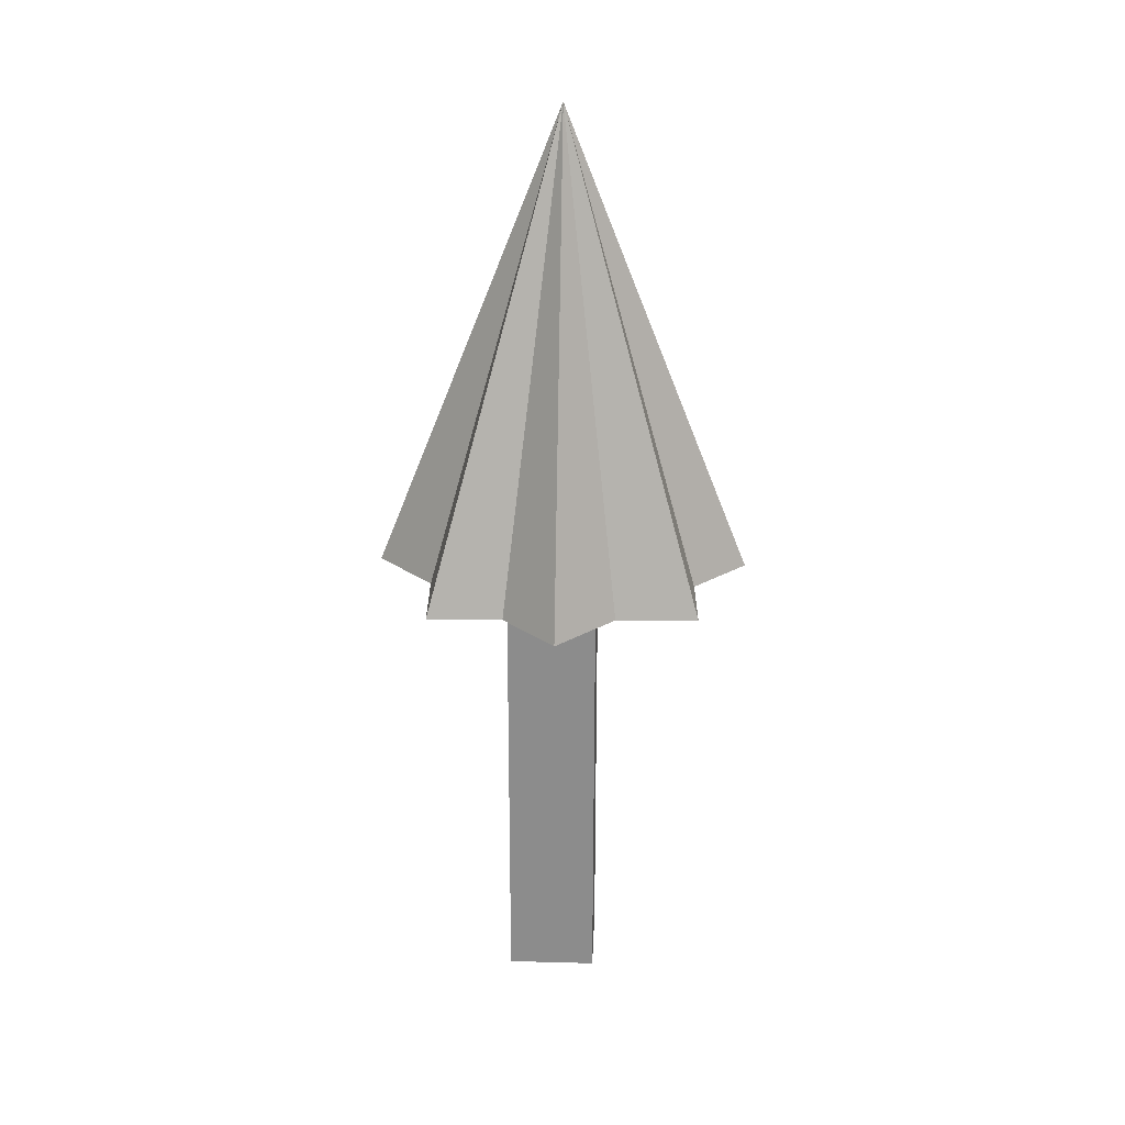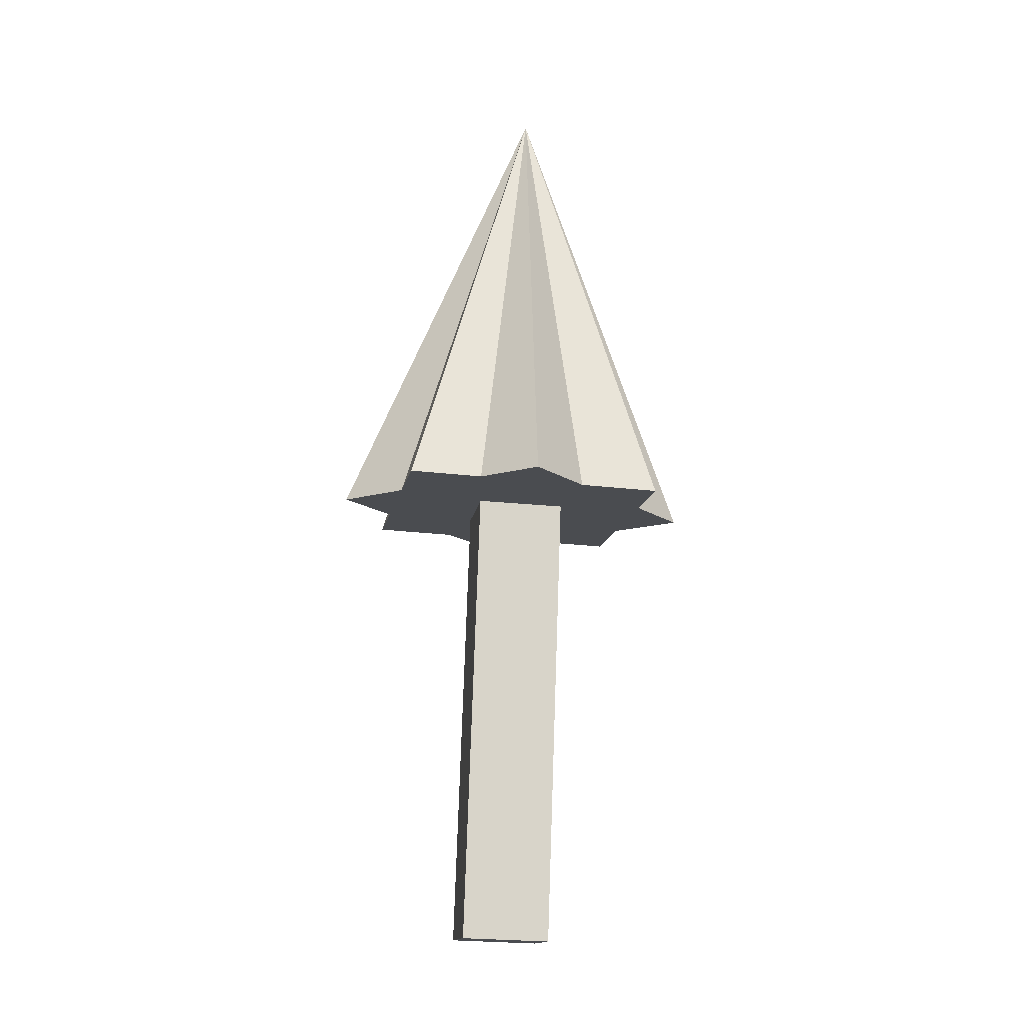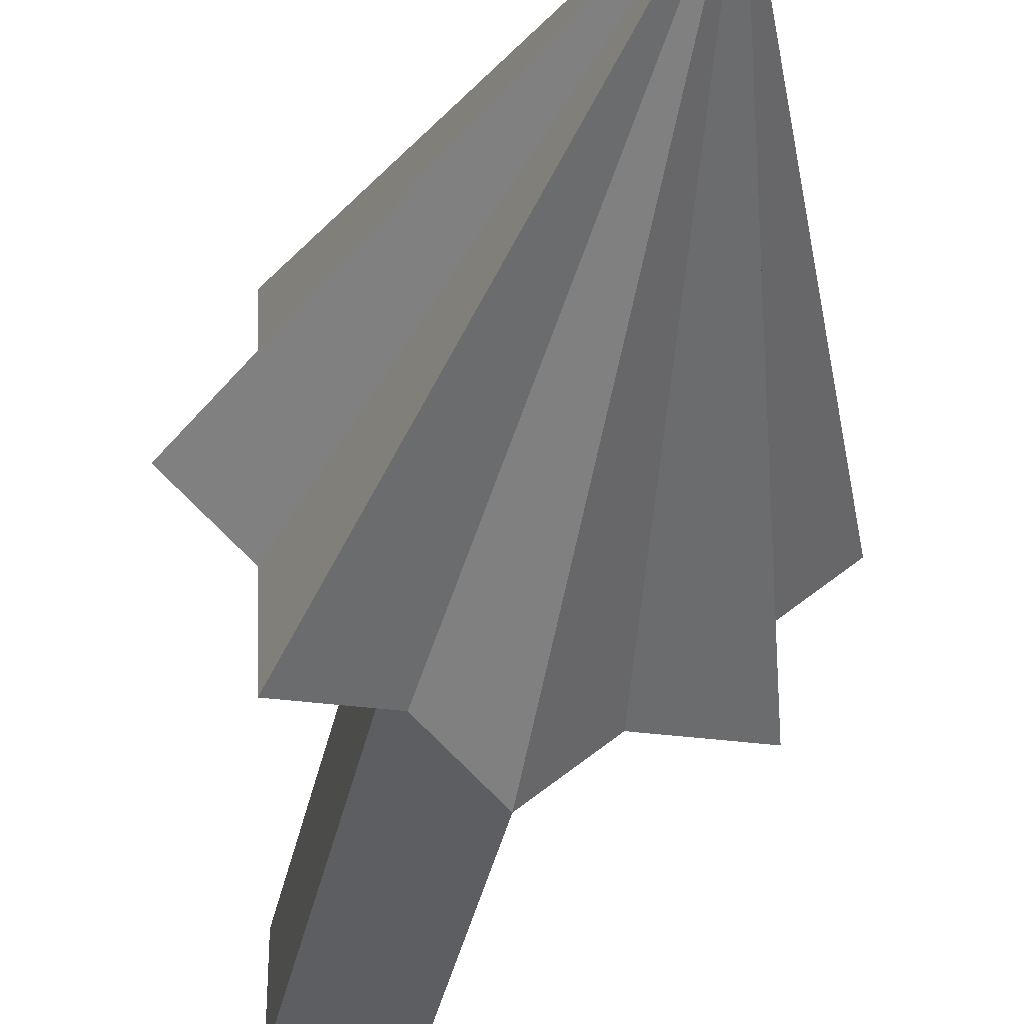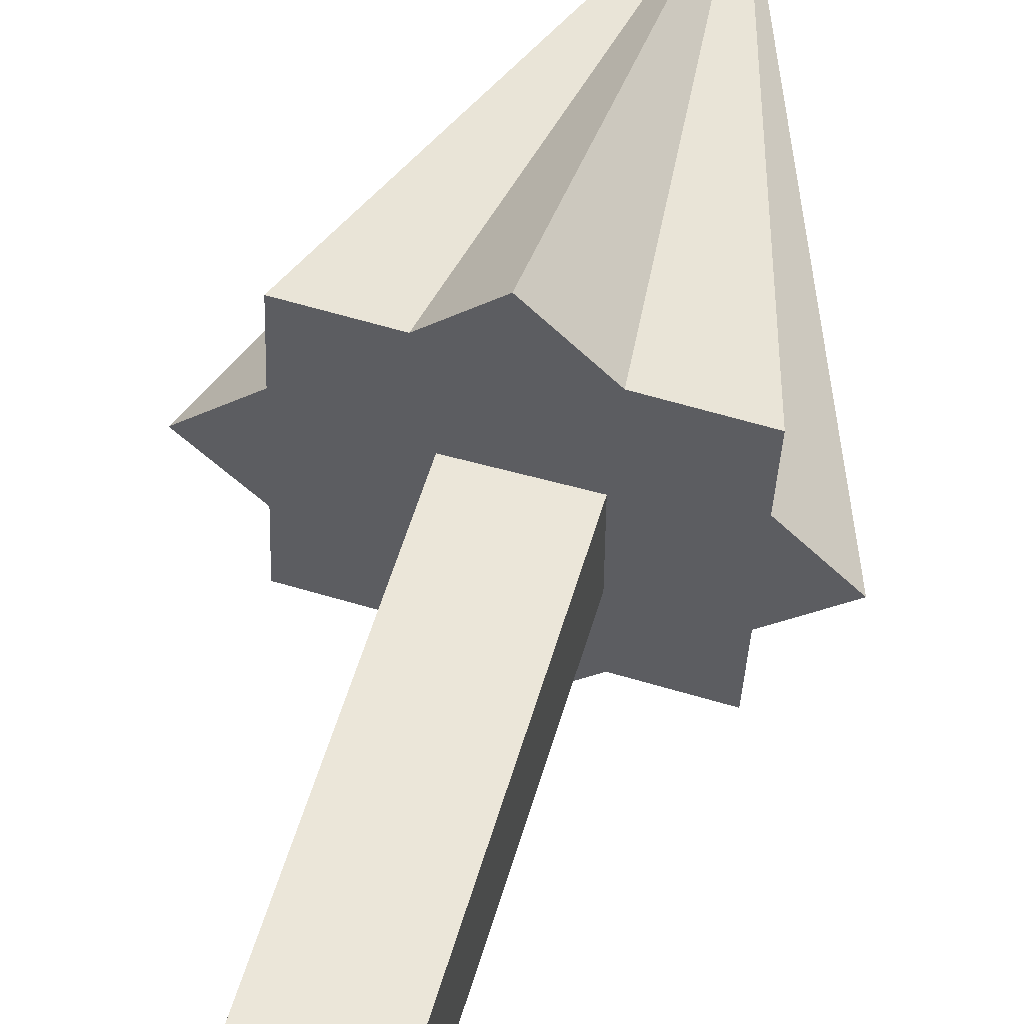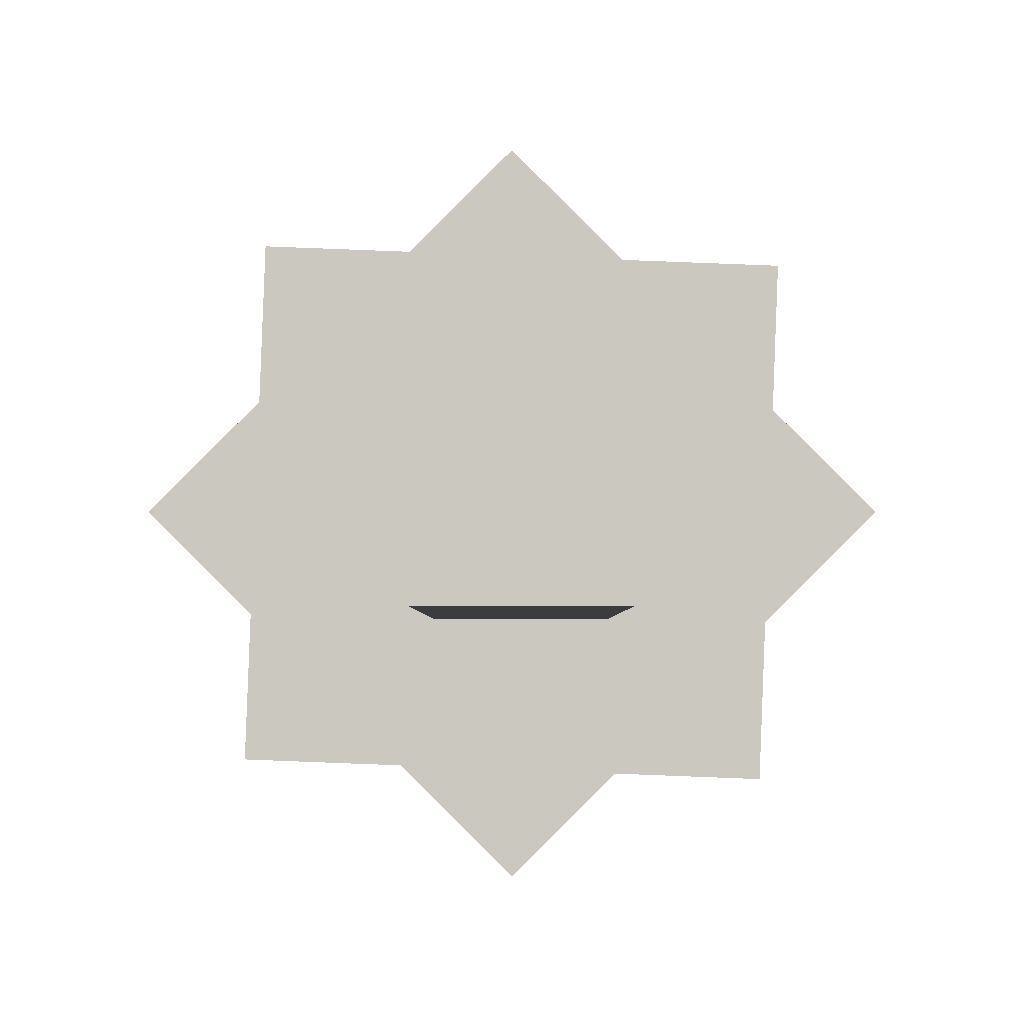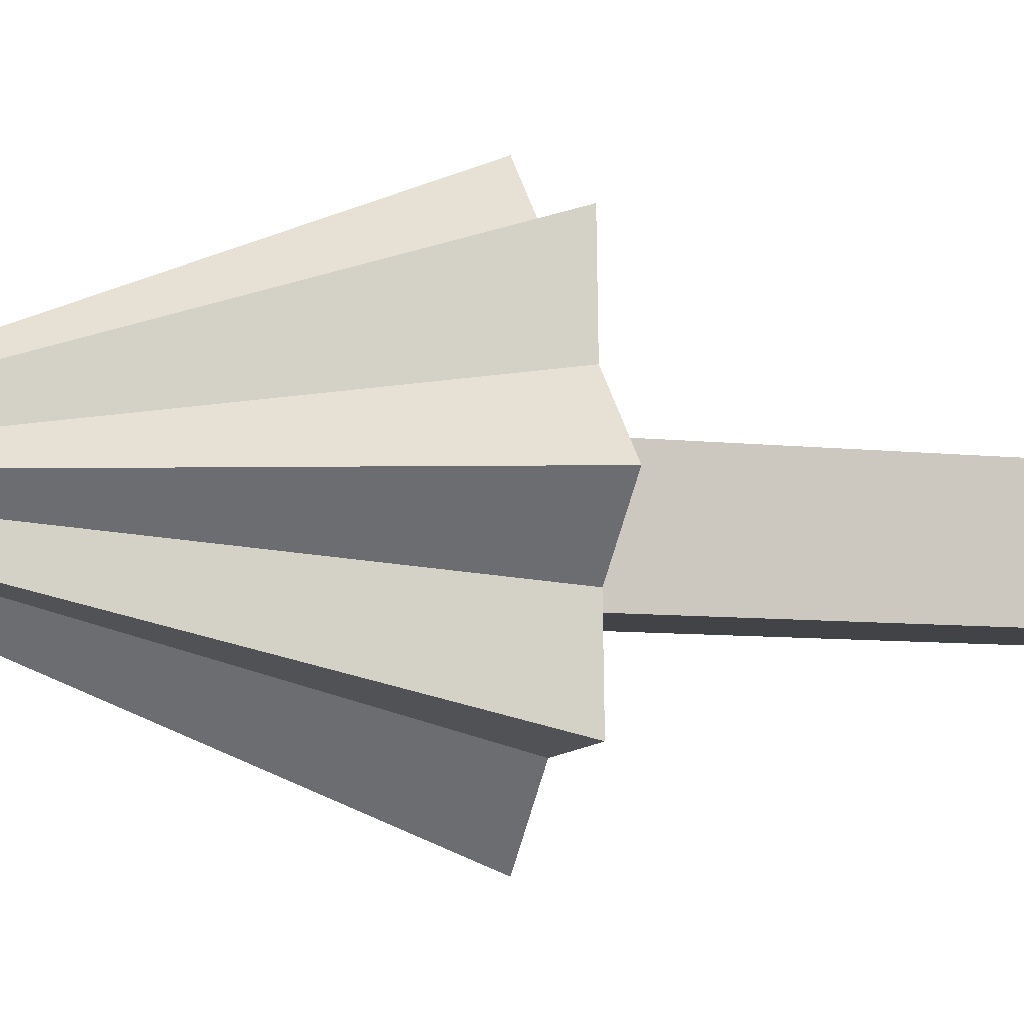
<metadata>
{"format":"obj","ext":"obj","renderer":"f3d","projection":"perspective","resolution":1024,"background":"white","views":[{"elev":27.4,"azim":92.4,"up":"+Z"},{"elev":-14.4,"azim":171.7,"up":"+Z"},{"elev":-38.4,"azim":-14.0,"up":"+Y"},{"elev":56.3,"azim":-165.6,"up":"+Y"},{"elev":-2.1,"azim":178.1,"up":"+Y"},{"elev":-7.2,"azim":68.7,"up":"+Y"}]}
</metadata>
<code>
o 円錐
v 0.02269 -0.5158 2.984
v -0.4928 0 2.966
v 0.02269 0.5158 2.984
v 0.5382 0 3.002
v -0.02269 -0 4.288
v 0.1798 -0.1511 1.684
v 0.1798 0.0977 1.684
v 0.1131 -0.1511 3.6
v 0.1131 0.0977 3.6
v -0.06888 -0.1511 1.675
v -0.06888 0.0977 1.675
v -0.1356 -0.1511 3.592
v -0.1356 0.0977 3.592
v -0.3276 -0.3784 2.972
v -0.3554 0.3505 2.971
v 0.373 0.3784 2.996
v 0.4008 -0.3505 2.997
v -0.02269 1e-06 4.288
f 1 5 2
f 2 5 3
f 2 4 1
f 3 5 4
f 4 5 1
f 7 8 6
f 9 12 8
f 13 10 12
f 11 6 10
f 12 6 8
f 9 11 13
f 14 18 15
f 15 18 16
f 15 17 14
f 16 18 17
f 17 18 14
f 2 3 4
f 7 9 8
f 9 13 12
f 13 11 10
f 11 7 6
f 12 10 6
f 9 7 11
f 15 16 17

</code>
